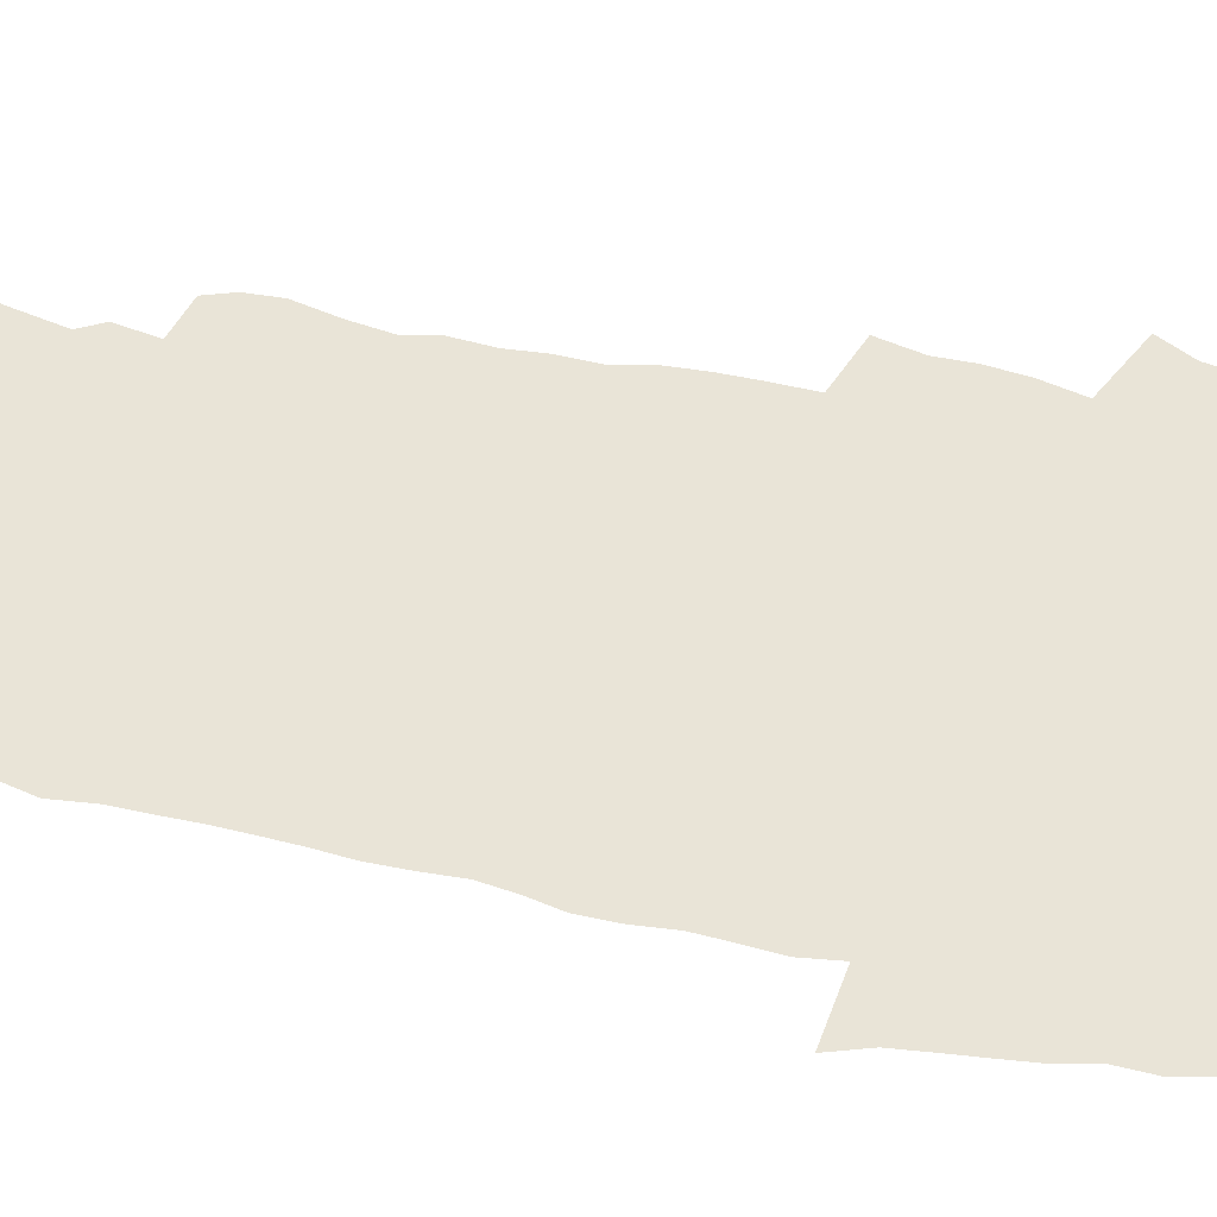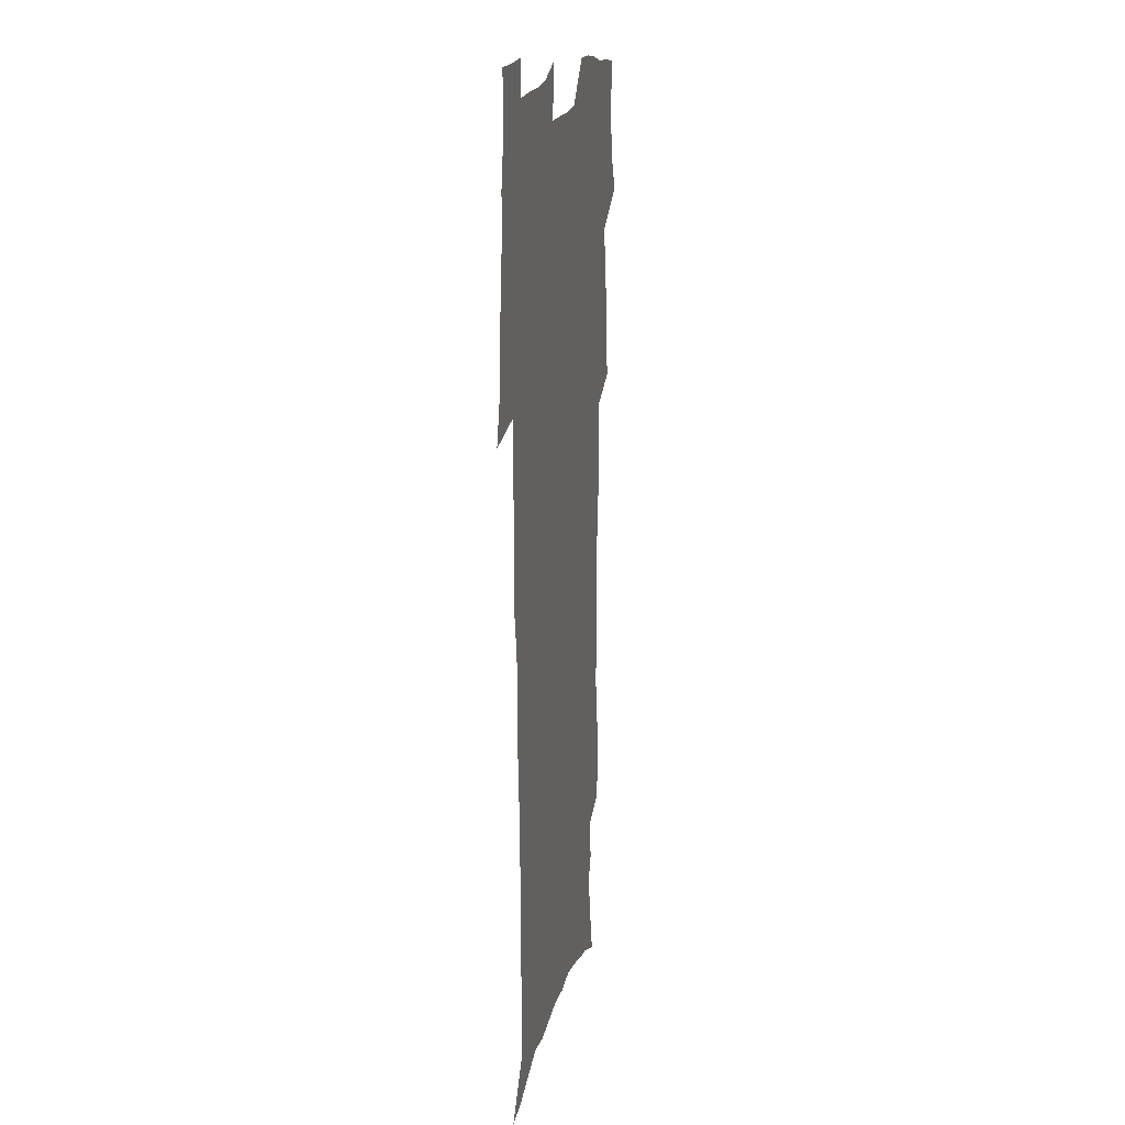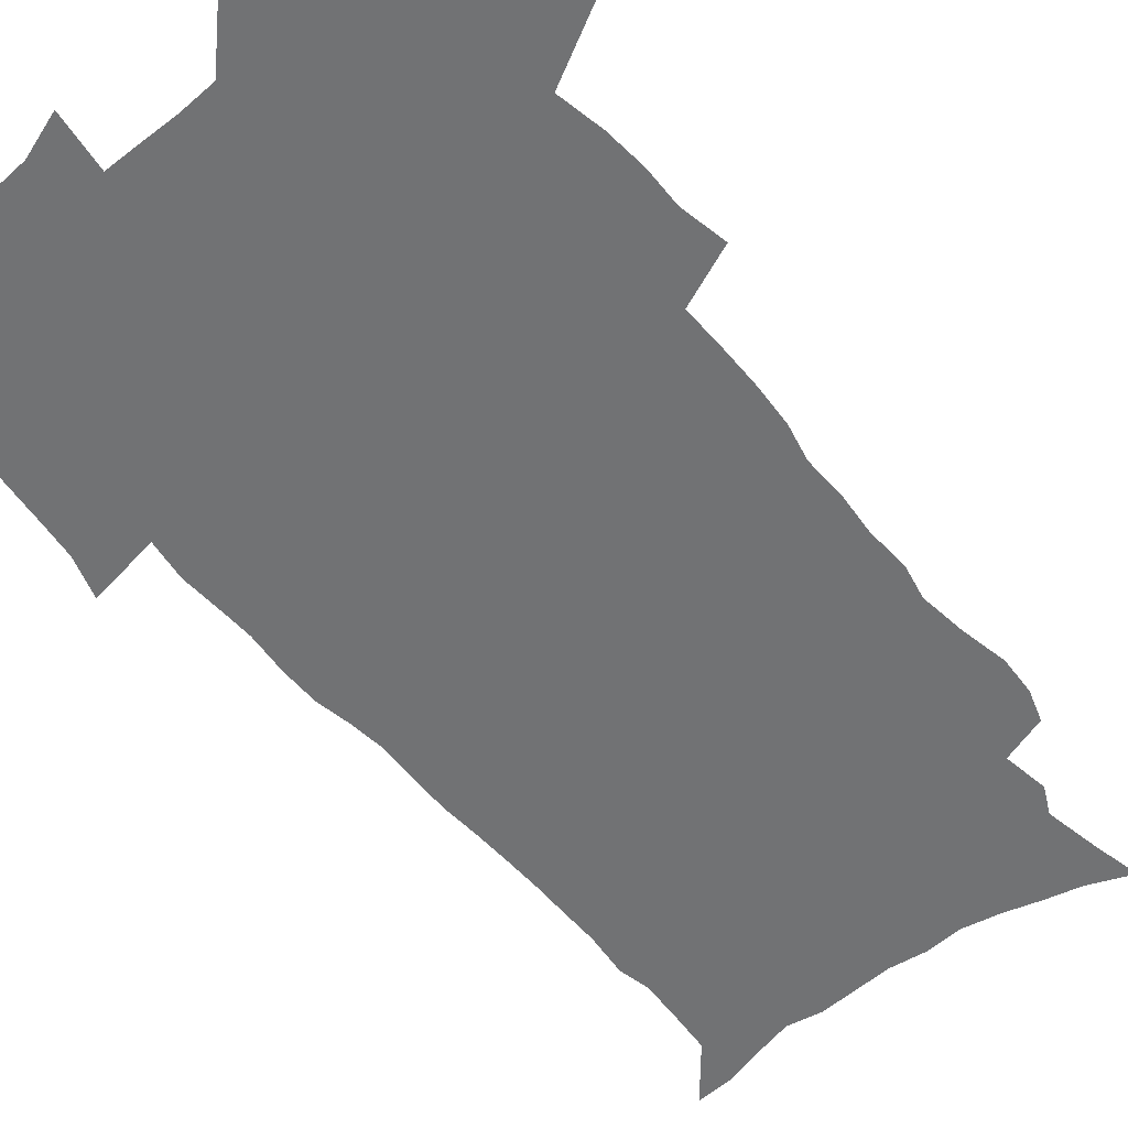
<metadata>
{"format":"obj","ext":"obj","renderer":"f3d","projection":"perspective","resolution":1024,"background":"white","views":[{"elev":61.2,"azim":100.7,"up":"+Z"},{"elev":16.7,"azim":101.2,"up":"+Y"},{"elev":-55.4,"azim":-142.0,"up":"+Z"}]}
</metadata>
<code>
v 470 523.9 0
v 477.4 538.9 0
v 480.1 553.6 0
v 480.2 568.3 0
v 479.9 583 0
v 486.7 439.1 0
v 490.8 457.8 0
v 490.8 473.6 0
v 492.8 490.4 0
v 496.9 508.6 0
v 497.7 523.3 0
v 496.3 538.3 0
v 496.9 552.9 0
v 497.9 567 0
v 494.4 584.9 0
v 510.8 233.5 0
v 507.1 245.9 0
v 506.7 260.9 0
v 510.8 279.8 0
v 513.5 297.7 0
v 511 311.3 0
v 512.4 328.8 0
v 511.5 344.5 0
v 512.3 362.4 0
v 509.4 377.1 0
v 508.8 393.6 0
v 509.1 411 0
v 509.9 428.7 0
v 508.4 444.4 0
v 510.2 461.3 0
v 508.2 476 0
v 511 493 0
v 512.5 508.6 0
v 513.1 523.4 0
v 511 538.6 0
v 513.9 553.1 0
v 512.1 568.5 0
v 509.6 585.2 0
v 520.7 158.3 0
v 525.4 177.1 0
v 530 198.8 0
v 525.1 209.4 0
v 528.3 227.2 0
v 529.9 244.4 0
v 532.8 262.6 0
v 533 278.1 0
v 532.3 292.7 0
v 532.6 308.5 0
v 531.3 323 0
v 531 338.7 0
v 530.2 353.9 0
v 530.2 370.2 0
v 529.3 385.7 0
v 528.2 401 0
v 527.3 416.5 0
v 528.4 433.5 0
v 527.4 448.4 0
v 528.2 464.4 0
v 527.1 479.1 0
v 529.3 495.1 0
v 528.2 509.6 0
v 528.2 524.3 0
v 528.9 538.8 0
v 528.5 553.5 0
v 526.6 569.8 0
v 523.8 588 0
v 538.3 165.1 0
v 537.2 177 0
v 545 205 0
v 544.5 219.6 0
v 545.2 235.5 0
v 548 253.9 0
v 548.6 269.5 0
v 548.7 284.7 0
v 549.1 300.4 0
v 547.9 314.4 0
v 547 329 0
v 549 347.2 0
v 547.3 360.5 0
v 546.6 375.7 0
v 546.1 390.9 0
v 544.9 405.6 0
v 544.4 420.8 0
v 543.4 435.5 0
v 543.9 451.2 0
v 544.2 466.5 0
v 544.4 481.4 0
v 544.5 496 0
v 544.4 510.3 0
v 545 524.6 0
v 544.6 538.6 0
v 544.4 552.5 0
v 541.2 570.8 0
v 538.3 589.5 0
v 551.7 168 0
v 555.9 188.8 0
v 559.5 209.7 0
v 561.3 227.5 0
v 563.1 245 0
v 563.5 260.1 0
v 563.1 274.3 0
v 563.3 289.6 0
v 562.8 304 0
v 562.2 318.6 0
v 561.9 333.8 0
v 561.5 348 0
v 561.9 364.3 0
v 561.5 379.3 0
v 560.5 393.6 0
v 561.1 409.7 0
v 560.2 423.9 0
v 559.8 438.6 0
v 559.5 453.3 0
v 559.9 468.3 0
v 560.1 482.8 0
v 559.8 496.9 0
v 559.8 510.9 0
v 559.5 524.9 0
v 559.4 538.8 0
v 558.5 553.2 0
v 556.2 570.2 0
v 553.1 589.6 0
v 566.8 172 0
v 570.7 192.3 0
v 574.6 215.8 0
v 575.7 232.1 0
v 576.2 247.4 0
v 576.6 262.7 0
v 576.9 278 0
v 576.4 292 0
v 576 306.4 0
v 576.1 321.9 0
v 576.2 337 0
v 576.1 351.8 0
v 576.6 368.2 0
v 575.8 382 0
v 574.5 395.5 0
v 574.9 411 0
v 574.2 424.9 0
v 574.9 441 0
v 574.4 455 0
v 574.2 469.2 0
v 574.2 483.3 0
v 574 497.3 0
v 574.2 511.3 0
v 574.2 525.2 0
v 574 538.8 0
v 572.7 553.9 0
v 570.6 570.9 0
v 582.1 174.7 0
v 583.6 189.2 0
v 587.3 215.4 0
v 588.8 234.6 0
v 589.5 250.3 0
v 589.2 263.4 0
v 589.6 279.7 0
v 589.3 293.7 0
v 589.3 308.7 0
v 589.7 324.6 0
v 589.4 338.6 0
v 589.1 351.3 0
v 589.7 369.6 0
v 589.8 384.5 0
v 588.9 397.9 0
v 588.7 412 0
v 587.7 425.3 0
v 588.5 441.5 0
v 588.5 455.8 0
v 588.4 469.9 0
v 588.4 483.9 0
v 588.5 497.9 0
v 588.6 511.8 0
v 588.2 525.5 0
v 588 539.2 0
v 587.2 553.8 0
v 585.9 569.7 0
v 596.3 173.3 0
v 598.7 194.8 0
v 600.4 216.1 0
v 601.5 235.4 0
v 601.8 250.8 0
v 601.7 263.8 0
v 602.3 280.8 0
v 602.2 294.8 0
v 602.3 310.4 0
v 602.3 324.4 0
v 602.4 338.7 0
v 602.7 354 0
v 602.7 368.8 0
v 602.7 385.3 0
v 602.6 398.9 0
v 602.4 413.1 0
v 602.2 427.2 0
v 602.3 441.6 0
v 602.5 456.6 0
v 602.6 470.7 0
v 602.4 484.3 0
v 602.5 498.5 0
v 602.6 512.2 0
v 602.3 525.8 0
v 601.8 540 0
v 601.5 554.1 0
v 600.6 569.5 0
v 611.4 174.9 0
v 612.9 197.6 0
v 613.4 215.1 0
v 614.1 234.6 0
v 614.3 251.3 0
v 614.6 265.7 0
v 615.1 279.8 0
v 615.1 296 0
v 615.1 310.5 0
v 615.1 325.6 0
v 615.4 337.7 0
v 615.9 355.8 0
v 615.9 370 0
v 616.1 384 0
v 615.9 399.2 0
v 615.9 413.1 0
v 616 428 0
v 616.1 441.7 0
v 616.1 457.1 0
v 616.2 470.7 0
v 616.2 484.4 0
v 616.3 498.4 0
v 616.2 512.3 0
v 616.2 525.9 0
v 616.2 539.6 0
v 615.8 554.2 0
v 615.2 569.2 0
v 612.9 592.5 0
v 626.2 173.7 0
v 626.5 197.4 0
v 626.6 216.9 0
v 626.9 233.4 0
v 627.1 249 0
v 627.3 264 0
v 628.2 277.7 0
v 627.7 296.2 0
v 627.9 310.6 0
v 628.3 324.6 0
v 628.7 340.8 0
v 628.8 355.8 0
v 629 369.9 0
v 629.3 383.9 0
v 629.3 398.9 0
v 629.5 413.1 0
v 629.8 427.2 0
v 629.8 441.9 0
v 630 456.2 0
v 629.9 470.5 0
v 629.9 484.4 0
v 630.5 498 0
v 630 512.4 0
v 630.3 526.1 0
v 630.1 539.9 0
v 630.1 554.2 0
v 629.9 570 0
v 630.6 586 0
v 641 172.5 0
v 640.5 194.7 0
v 639.7 215.7 0
v 639.6 232.7 0
v 640.4 246.5 0
v 641.3 259.7 0
v 641 277.4 0
v 641.1 293 0
v 640.8 309 0
v 641.8 322.4 0
v 641.6 339.7 0
v 642 354.2 0
v 642.2 368.9 0
v 642.8 382.9 0
v 643.4 397.2 0
v 643.5 411.9 0
v 643.6 426.7 0
v 644 440.8 0
v 644.1 455.3 0
v 644.1 469.8 0
v 644.5 483.8 0
v 644.5 498 0
v 644.9 511.9 0
v 644.3 526.3 0
v 644.3 540.1 0
v 644.5 554.5 0
v 644.8 570.3 0
v 645.7 584.5 0
v 655.4 174.7 0
v 654.7 192.6 0
v 653.3 212.9 0
v 653.1 229.4 0
v 653.7 244.4 0
v 653.7 260.5 0
v 654.8 274.2 0
v 654.2 290.9 0
v 654.8 305.6 0
v 654.7 321.8 0
v 655.7 335.9 0
v 656.3 350.7 0
v 656.4 365.9 0
v 656.4 381.3 0
v 657.6 395.2 0
v 657.9 410.1 0
v 658 425 0
v 658.4 439.7 0
v 658.5 454.3 0
v 658.9 468.7 0
v 659.1 483.1 0
v 658.4 497.8 0
v 659 511.8 0
v 658.9 526 0
v 659.1 540.2 0
v 659.1 554.6 0
v 659.6 569.3 0
v 660.4 584.3 0
v 670.7 170.6 0
v 670.6 186.5 0
v 668.6 206.6 0
v 667.9 223.9 0
v 668.3 239.4 0
v 668.3 255.2 0
v 668.7 270.4 0
v 668.4 286.5 0
v 668.9 301.6 0
v 668.7 317.8 0
v 669.6 332.4 0
v 670.5 347.3 0
v 670.7 362.7 0
v 672.2 376.9 0
v 674.6 390.7 0
v 673.5 407.1 0
v 674.4 421.8 0
v 673.9 437.4 0
v 674.8 452 0
v 674.8 466.9 0
v 675.2 481.6 0
v 674.8 496.5 0
v 673.7 511.4 0
v 674.6 525.6 0
v 673.2 540.5 0
v 673.6 554.2 0
v 674 568.1 0
v 675 583.3 0
v 676.1 598.1 0
v 686.6 165.9 0
v 684.2 185.6 0
v 683.2 202.4 0
v 682.5 219 0
v 685.5 231.6 0
v 684 248.9 0
v 684.4 263.9 0
v 684.6 279.4 0
v 685.4 294.4 0
v 686.3 309.6 0
v 687.7 324.3 0
v 687.8 340.2 0
v 687.4 356.8 0
v 689.4 371.2 0
v 692.3 385.3 0
v 692.7 401 0
v 691.6 417.8 0
v 692.6 433.1 0
v 693.9 448.1 0
v 692.1 464.5 0
v 693.4 479.2 0
v 694.4 494 0
v 691.6 509.8 0
v 691.7 524.4 0
v 689.7 539.6 0
v 688.8 554 0
v 688.4 568 0
v 689.7 582.3 0
v 690.9 597.1 0
v 700.8 164.7 0
v 720.6 459.2 0
v 715.7 476.1 0
v 714.3 491.5 0
v 713.1 506.9 0
v 711.8 522.2 0
v 709 538 0
v 709.7 552.7 0
v 706.8 567.9 0
v 706.1 582.4 0
v 706.4 596.9 0
f 10 11 1
f 1 11 2
f 11 12 2
f 2 12 3
f 12 13 3
f 3 13 4
f 13 14 4
f 4 14 5
f 14 15 5
f 28 29 6
f 6 29 7
f 29 30 7
f 7 30 8
f 30 31 8
f 8 31 9
f 31 32 9
f 9 32 10
f 32 33 10
f 10 33 11
f 33 34 11
f 11 34 12
f 34 35 12
f 12 35 13
f 35 36 13
f 13 36 14
f 36 37 14
f 14 37 15
f 37 38 15
f 43 44 16
f 16 44 17
f 44 45 17
f 17 45 18
f 45 46 18
f 18 46 19
f 46 47 19
f 19 47 20
f 47 48 20
f 20 48 21
f 48 49 21
f 21 49 22
f 49 50 22
f 22 50 23
f 50 51 23
f 23 51 24
f 51 52 24
f 24 52 25
f 52 53 25
f 25 53 26
f 53 54 26
f 26 54 27
f 54 55 27
f 27 55 28
f 55 56 28
f 28 56 29
f 56 57 29
f 29 57 30
f 57 58 30
f 30 58 31
f 58 59 31
f 31 59 32
f 59 60 32
f 32 60 33
f 60 61 33
f 33 61 34
f 61 62 34
f 34 62 35
f 62 63 35
f 35 63 36
f 63 64 36
f 36 64 37
f 64 65 37
f 37 65 38
f 65 66 38
f 39 67 40
f 67 68 40
f 40 68 41
f 68 69 41
f 41 69 42
f 69 70 42
f 42 70 43
f 70 71 43
f 43 71 44
f 71 72 44
f 44 72 45
f 72 73 45
f 45 73 46
f 73 74 46
f 46 74 47
f 74 75 47
f 47 75 48
f 75 76 48
f 48 76 49
f 76 77 49
f 49 77 50
f 77 78 50
f 50 78 51
f 78 79 51
f 51 79 52
f 79 80 52
f 52 80 53
f 80 81 53
f 53 81 54
f 81 82 54
f 54 82 55
f 82 83 55
f 55 83 56
f 83 84 56
f 56 84 57
f 84 85 57
f 57 85 58
f 85 86 58
f 58 86 59
f 86 87 59
f 59 87 60
f 87 88 60
f 60 88 61
f 88 89 61
f 61 89 62
f 89 90 62
f 62 90 63
f 90 91 63
f 63 91 64
f 91 92 64
f 64 92 65
f 92 93 65
f 65 93 66
f 93 94 66
f 67 95 68
f 95 96 68
f 68 96 69
f 96 97 69
f 69 97 70
f 97 98 70
f 70 98 71
f 98 99 71
f 71 99 72
f 99 100 72
f 72 100 73
f 100 101 73
f 73 101 74
f 101 102 74
f 74 102 75
f 102 103 75
f 75 103 76
f 103 104 76
f 76 104 77
f 104 105 77
f 77 105 78
f 105 106 78
f 78 106 79
f 106 107 79
f 79 107 80
f 107 108 80
f 80 108 81
f 108 109 81
f 81 109 82
f 109 110 82
f 82 110 83
f 110 111 83
f 83 111 84
f 111 112 84
f 84 112 85
f 112 113 85
f 85 113 86
f 113 114 86
f 86 114 87
f 114 115 87
f 87 115 88
f 115 116 88
f 88 116 89
f 116 117 89
f 89 117 90
f 117 118 90
f 90 118 91
f 118 119 91
f 91 119 92
f 119 120 92
f 92 120 93
f 120 121 93
f 93 121 94
f 121 122 94
f 95 123 96
f 123 124 96
f 96 124 97
f 124 125 97
f 97 125 98
f 125 126 98
f 98 126 99
f 126 127 99
f 99 127 100
f 127 128 100
f 100 128 101
f 128 129 101
f 101 129 102
f 129 130 102
f 102 130 103
f 130 131 103
f 103 131 104
f 131 132 104
f 104 132 105
f 132 133 105
f 105 133 106
f 133 134 106
f 106 134 107
f 134 135 107
f 107 135 108
f 135 136 108
f 108 136 109
f 136 137 109
f 109 137 110
f 137 138 110
f 110 138 111
f 138 139 111
f 111 139 112
f 139 140 112
f 112 140 113
f 140 141 113
f 113 141 114
f 141 142 114
f 114 142 115
f 142 143 115
f 115 143 116
f 143 144 116
f 116 144 117
f 144 145 117
f 117 145 118
f 145 146 118
f 118 146 119
f 146 147 119
f 119 147 120
f 147 148 120
f 120 148 121
f 148 149 121
f 121 149 122
f 123 150 124
f 150 151 124
f 124 151 125
f 151 152 125
f 125 152 126
f 152 153 126
f 126 153 127
f 153 154 127
f 127 154 128
f 154 155 128
f 128 155 129
f 155 156 129
f 129 156 130
f 156 157 130
f 130 157 131
f 157 158 131
f 131 158 132
f 158 159 132
f 132 159 133
f 159 160 133
f 133 160 134
f 160 161 134
f 134 161 135
f 161 162 135
f 135 162 136
f 162 163 136
f 136 163 137
f 163 164 137
f 137 164 138
f 164 165 138
f 138 165 139
f 165 166 139
f 139 166 140
f 166 167 140
f 140 167 141
f 167 168 141
f 141 168 142
f 168 169 142
f 142 169 143
f 169 170 143
f 143 170 144
f 170 171 144
f 144 171 145
f 171 172 145
f 145 172 146
f 172 173 146
f 146 173 147
f 173 174 147
f 147 174 148
f 174 175 148
f 148 175 149
f 175 176 149
f 150 177 151
f 177 178 151
f 151 178 152
f 178 179 152
f 152 179 153
f 179 180 153
f 153 180 154
f 180 181 154
f 154 181 155
f 181 182 155
f 155 182 156
f 182 183 156
f 156 183 157
f 183 184 157
f 157 184 158
f 184 185 158
f 158 185 159
f 185 186 159
f 159 186 160
f 186 187 160
f 160 187 161
f 187 188 161
f 161 188 162
f 188 189 162
f 162 189 163
f 189 190 163
f 163 190 164
f 190 191 164
f 164 191 165
f 191 192 165
f 165 192 166
f 192 193 166
f 166 193 167
f 193 194 167
f 167 194 168
f 194 195 168
f 168 195 169
f 195 196 169
f 169 196 170
f 196 197 170
f 170 197 171
f 197 198 171
f 171 198 172
f 198 199 172
f 172 199 173
f 199 200 173
f 173 200 174
f 200 201 174
f 174 201 175
f 201 202 175
f 175 202 176
f 202 203 176
f 177 204 178
f 204 205 178
f 178 205 179
f 205 206 179
f 179 206 180
f 206 207 180
f 180 207 181
f 207 208 181
f 181 208 182
f 208 209 182
f 182 209 183
f 209 210 183
f 183 210 184
f 210 211 184
f 184 211 185
f 211 212 185
f 185 212 186
f 212 213 186
f 186 213 187
f 213 214 187
f 187 214 188
f 214 215 188
f 188 215 189
f 215 216 189
f 189 216 190
f 216 217 190
f 190 217 191
f 217 218 191
f 191 218 192
f 218 219 192
f 192 219 193
f 219 220 193
f 193 220 194
f 220 221 194
f 194 221 195
f 221 222 195
f 195 222 196
f 222 223 196
f 196 223 197
f 223 224 197
f 197 224 198
f 224 225 198
f 198 225 199
f 225 226 199
f 199 226 200
f 226 227 200
f 200 227 201
f 227 228 201
f 201 228 202
f 228 229 202
f 202 229 203
f 229 230 203
f 204 232 205
f 232 233 205
f 205 233 206
f 233 234 206
f 206 234 207
f 234 235 207
f 207 235 208
f 235 236 208
f 208 236 209
f 236 237 209
f 209 237 210
f 237 238 210
f 210 238 211
f 238 239 211
f 211 239 212
f 239 240 212
f 212 240 213
f 240 241 213
f 213 241 214
f 241 242 214
f 214 242 215
f 242 243 215
f 215 243 216
f 243 244 216
f 216 244 217
f 244 245 217
f 217 245 218
f 245 246 218
f 218 246 219
f 246 247 219
f 219 247 220
f 247 248 220
f 220 248 221
f 248 249 221
f 221 249 222
f 249 250 222
f 222 250 223
f 250 251 223
f 223 251 224
f 251 252 224
f 224 252 225
f 252 253 225
f 225 253 226
f 253 254 226
f 226 254 227
f 254 255 227
f 227 255 228
f 255 256 228
f 228 256 229
f 256 257 229
f 229 257 230
f 257 258 230
f 230 258 231
f 258 259 231
f 232 260 233
f 260 261 233
f 233 261 234
f 261 262 234
f 234 262 235
f 262 263 235
f 235 263 236
f 263 264 236
f 236 264 237
f 264 265 237
f 237 265 238
f 265 266 238
f 238 266 239
f 266 267 239
f 239 267 240
f 267 268 240
f 240 268 241
f 268 269 241
f 241 269 242
f 269 270 242
f 242 270 243
f 270 271 243
f 243 271 244
f 271 272 244
f 244 272 245
f 272 273 245
f 245 273 246
f 273 274 246
f 246 274 247
f 274 275 247
f 247 275 248
f 275 276 248
f 248 276 249
f 276 277 249
f 249 277 250
f 277 278 250
f 250 278 251
f 278 279 251
f 251 279 252
f 279 280 252
f 252 280 253
f 280 281 253
f 253 281 254
f 281 282 254
f 254 282 255
f 282 283 255
f 255 283 256
f 283 284 256
f 256 284 257
f 284 285 257
f 257 285 258
f 285 286 258
f 258 286 259
f 286 287 259
f 260 288 261
f 288 289 261
f 261 289 262
f 289 290 262
f 262 290 263
f 290 291 263
f 263 291 264
f 291 292 264
f 264 292 265
f 292 293 265
f 265 293 266
f 293 294 266
f 266 294 267
f 294 295 267
f 267 295 268
f 295 296 268
f 268 296 269
f 296 297 269
f 269 297 270
f 297 298 270
f 270 298 271
f 298 299 271
f 271 299 272
f 299 300 272
f 272 300 273
f 300 301 273
f 273 301 274
f 301 302 274
f 274 302 275
f 302 303 275
f 275 303 276
f 303 304 276
f 276 304 277
f 304 305 277
f 277 305 278
f 305 306 278
f 278 306 279
f 306 307 279
f 279 307 280
f 307 308 280
f 280 308 281
f 308 309 281
f 281 309 282
f 309 310 282
f 282 310 283
f 310 311 283
f 283 311 284
f 311 312 284
f 284 312 285
f 312 313 285
f 285 313 286
f 313 314 286
f 286 314 287
f 314 315 287
f 288 316 289
f 316 317 289
f 289 317 290
f 317 318 290
f 290 318 291
f 318 319 291
f 291 319 292
f 319 320 292
f 292 320 293
f 320 321 293
f 293 321 294
f 321 322 294
f 294 322 295
f 322 323 295
f 295 323 296
f 323 324 296
f 296 324 297
f 324 325 297
f 297 325 298
f 325 326 298
f 298 326 299
f 326 327 299
f 299 327 300
f 327 328 300
f 300 328 301
f 328 329 301
f 301 329 302
f 329 330 302
f 302 330 303
f 330 331 303
f 303 331 304
f 331 332 304
f 304 332 305
f 332 333 305
f 305 333 306
f 333 334 306
f 306 334 307
f 334 335 307
f 307 335 308
f 335 336 308
f 308 336 309
f 336 337 309
f 309 337 310
f 337 338 310
f 310 338 311
f 338 339 311
f 311 339 312
f 339 340 312
f 312 340 313
f 340 341 313
f 313 341 314
f 341 342 314
f 314 342 315
f 342 343 315
f 316 345 317
f 345 346 317
f 317 346 318
f 346 347 318
f 318 347 319
f 347 348 319
f 319 348 320
f 348 349 320
f 320 349 321
f 349 350 321
f 321 350 322
f 350 351 322
f 322 351 323
f 351 352 323
f 323 352 324
f 352 353 324
f 324 353 325
f 353 354 325
f 325 354 326
f 354 355 326
f 326 355 327
f 355 356 327
f 327 356 328
f 356 357 328
f 328 357 329
f 357 358 329
f 329 358 330
f 358 359 330
f 330 359 331
f 359 360 331
f 331 360 332
f 360 361 332
f 332 361 333
f 361 362 333
f 333 362 334
f 362 363 334
f 334 363 335
f 363 364 335
f 335 364 336
f 364 365 336
f 336 365 337
f 365 366 337
f 337 366 338
f 366 367 338
f 338 367 339
f 367 368 339
f 339 368 340
f 368 369 340
f 340 369 341
f 369 370 341
f 341 370 342
f 370 371 342
f 342 371 343
f 371 372 343
f 343 372 344
f 372 373 344
f 345 374 346
f 364 375 365
f 375 376 365
f 365 376 366
f 376 377 366
f 366 377 367
f 377 378 367
f 367 378 368
f 378 379 368
f 368 379 369
f 379 380 369
f 369 380 370
f 380 381 370
f 370 381 371
f 381 382 371
f 371 382 372
f 382 383 372
f 372 383 373
f 383 384 373

</code>
